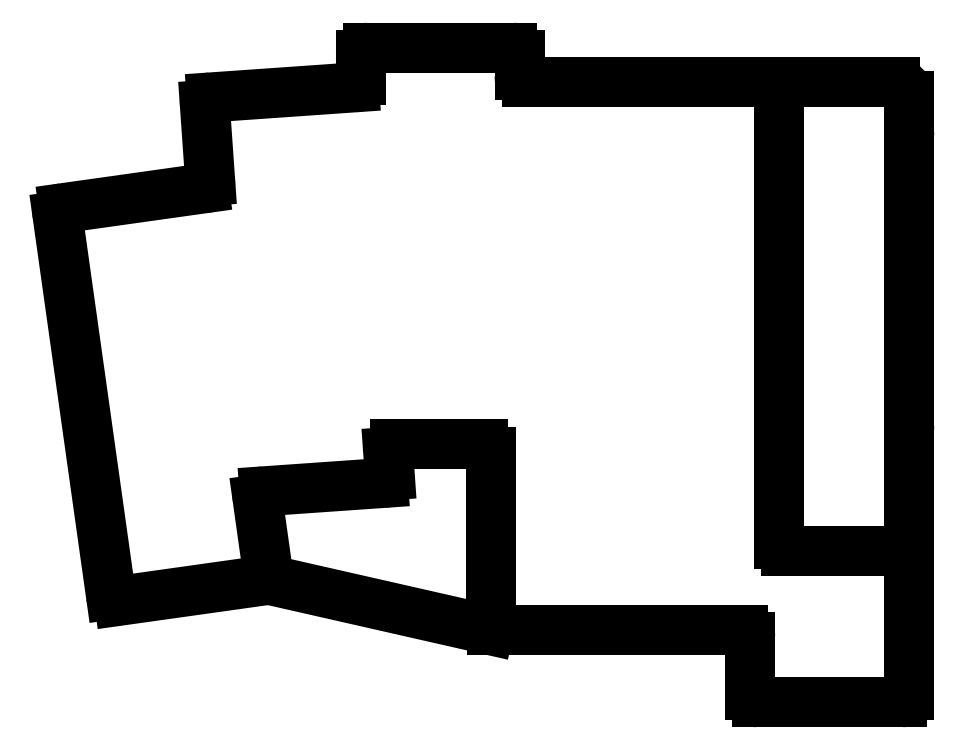
<metadata>
{"format":"dxf","ext":"dxf","renderer":"ezdxf+matplotlib","layout":"modelspace","background":"white","min_lineweight":24,"dpi":150}
</metadata>
<code>
0
SECTION
2
ENTITIES
0
LINE
8
0
10
140.6
20
-161.9
11
161
21
-159.1
0
LINE
8
0
10
132.1
20
-108.6
11
139.4
21
-161.1
0
LINE
8
0
10
152.4
20
-104.7
11
132.9
21
-107.5
0
LINE
8
0
10
173.2
20
-90.73
11
153.4
21
-92.11
0
LINE
8
0
10
152.5
20
-93.18
11
153.2
21
-103.7
0
LINE
8
0
10
196.1
20
-88.99
11
196.1
21
-86.23
0
LINE
8
0
10
195.1
20
-85.23
11
175.1
21
-85.23
0
LINE
8
0
10
174.1
20
-86.23
11
174.1
21
-89.73
0
LINE
8
0
10
197.1
20
-89.99
11
248.1
21
-89.99
0
LINE
8
0
10
192.3
20
-166
11
227.1
21
-166
0
LINE
8
0
10
229.1
20
-176
11
249.1
21
-176
0
LINE
8
0
10
250.1
20
-175
11
250.1
21
-174
0
LINE
8
0
10
228.1
20
-167
11
228.1
21
-175
0
ARC
8
0
10
227.1
20
-167
40
1
50
0
51
90
0
ARC
8
0
10
229.1
20
-175
40
1
50
180
51
270
0
ARC
8
0
10
249.1
20
-175
40
1
50
270
51
0
0
ARC
8
0
10
197.1
20
-88.99
40
1
50
180
51
270
0
ARC
8
0
10
195.1
20
-86.23
40
1
50
0
51
90
0
ARC
8
0
10
175.1
20
-86.23
40
1
50
90
51
180
0
ARC
8
0
10
173.1
20
-89.73
40
1
50
274
51
0
0
ARC
8
0
10
153.5
20
-93.11
40
1
50
94
51
184
0
ARC
8
0
10
152.2
20
-103.7
40
1
50
278
51
4
0
ARC
8
0
10
133.1
20
-108.5
40
1
50
98
51
188
0
ARC
8
0
10
140.4
20
-160.9
40
1
50
188
51
278
0
LINE
8
0
10
250.2
20
-137.5
11
250.2
21
-97.49
0
ARC
8
0
10
249.2
20
-137.5
40
1
50
341.8
51
0
0
ARC
8
0
10
249.2
20
-97.49
40
1
50
0
51
18.19
0
LINE
8
0
10
161.7
20
-159.1
11
191.9
21
-165.9
0
ARC
8
0
10
161.3
20
-161
40
2
50
77.19
51
98
0
ARC
8
0
10
192.3
20
-164
40
2
50
257.2
51
270
0
LINE
8
0
10
250.1
20
-91.99
11
250.1
21
-97.18
0
LINE
8
0
10
250.1
20
-174
11
250.1
21
-137.8
0
ARC
8
0
10
248.1
20
-91.99
40
2
50
0
51
90
0
ARC
8
0
10
248.1
20
-174
40
2
50
360
51
0
0
LINE
8
0
10
161.2
20
-158
11
159.8
21
-147.9
0
LINE
8
0
10
160.7
20
-146.7
11
177.2
21
-145.6
0
LINE
8
0
10
178.1
20
-144.5
11
177.9
21
-141.3
0
LINE
8
0
10
178.9
20
-140.2
11
191.1
21
-140.2
0
LINE
8
0
10
192.1
20
-165
11
192.1
21
-141.2
0
LINE
8
0
10
232.1
20
-145
11
232.1
21
-90.99
0
LINE
8
0
10
232.1
20
-154
11
232.1
21
-145
0
LINE
8
0
10
249.1
20
-155
11
233.1
21
-155
0
ARC
8
0
10
160.2
20
-158.2
40
1
50
278
51
8
0
ARC
8
0
10
160.8
20
-147.7
40
1
50
94
51
188
0
ARC
8
0
10
177.1
20
-144.6
40
1
50
274
51
4
0
ARC
8
0
10
178.9
20
-141.2
40
1
50
90
51
184
0
ARC
8
0
10
191.1
20
-141.2
40
1
50
0
51
90
0
ARC
8
0
10
193.1
20
-165
40
1
50
180
51
270
0
ARC
8
0
10
249.1
20
-156
40
1
50
0
51
90
0
ARC
8
0
10
233.1
20
-154
40
1
50
180
51
270
0
ARC
8
0
10
231.1
20
-90.99
40
1
50
0
51
90
0
ENDSEC
0
EOF

</code>
